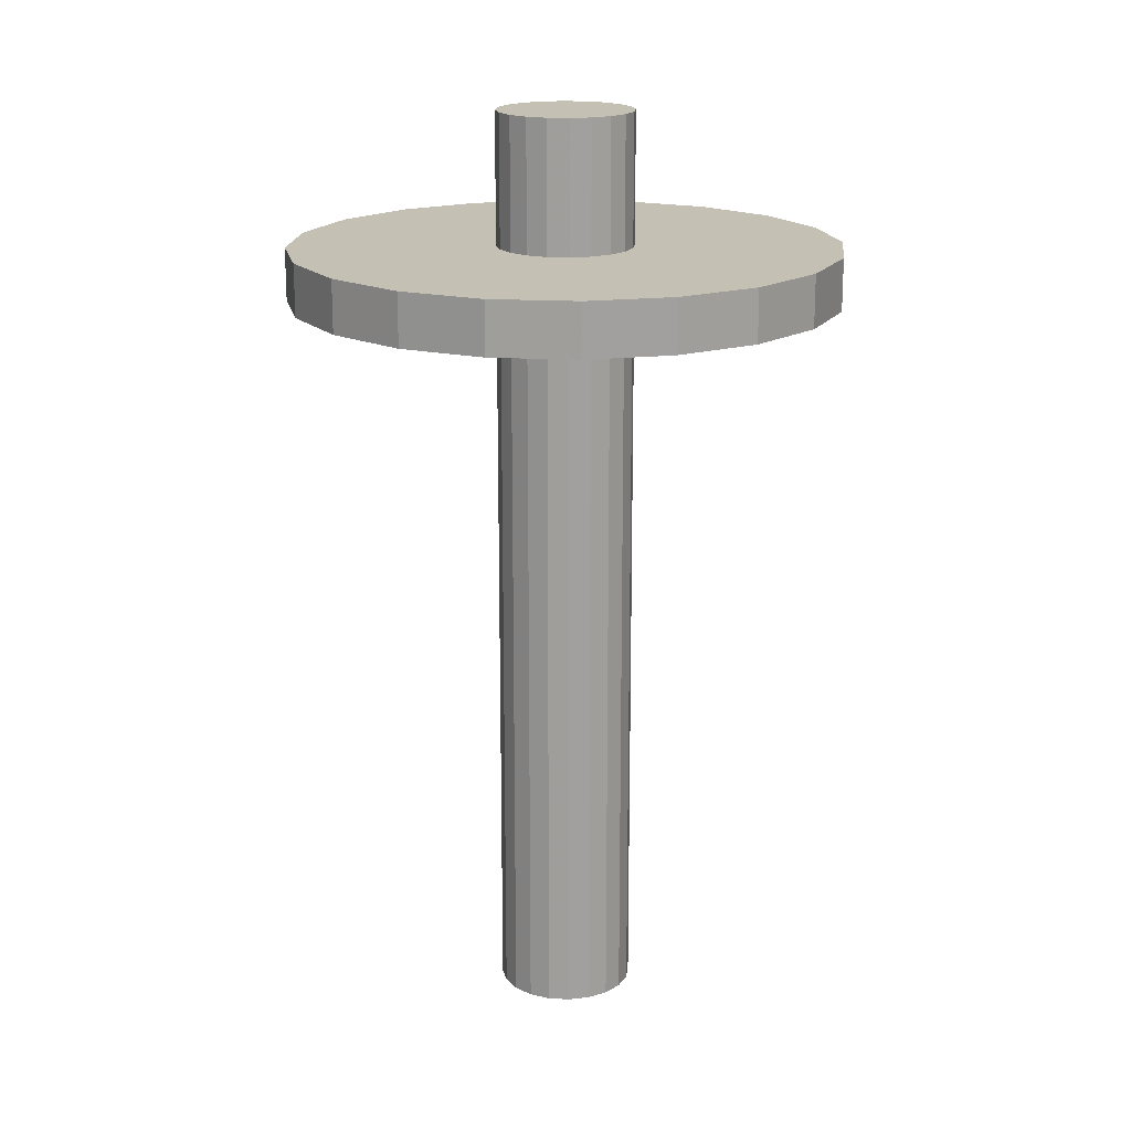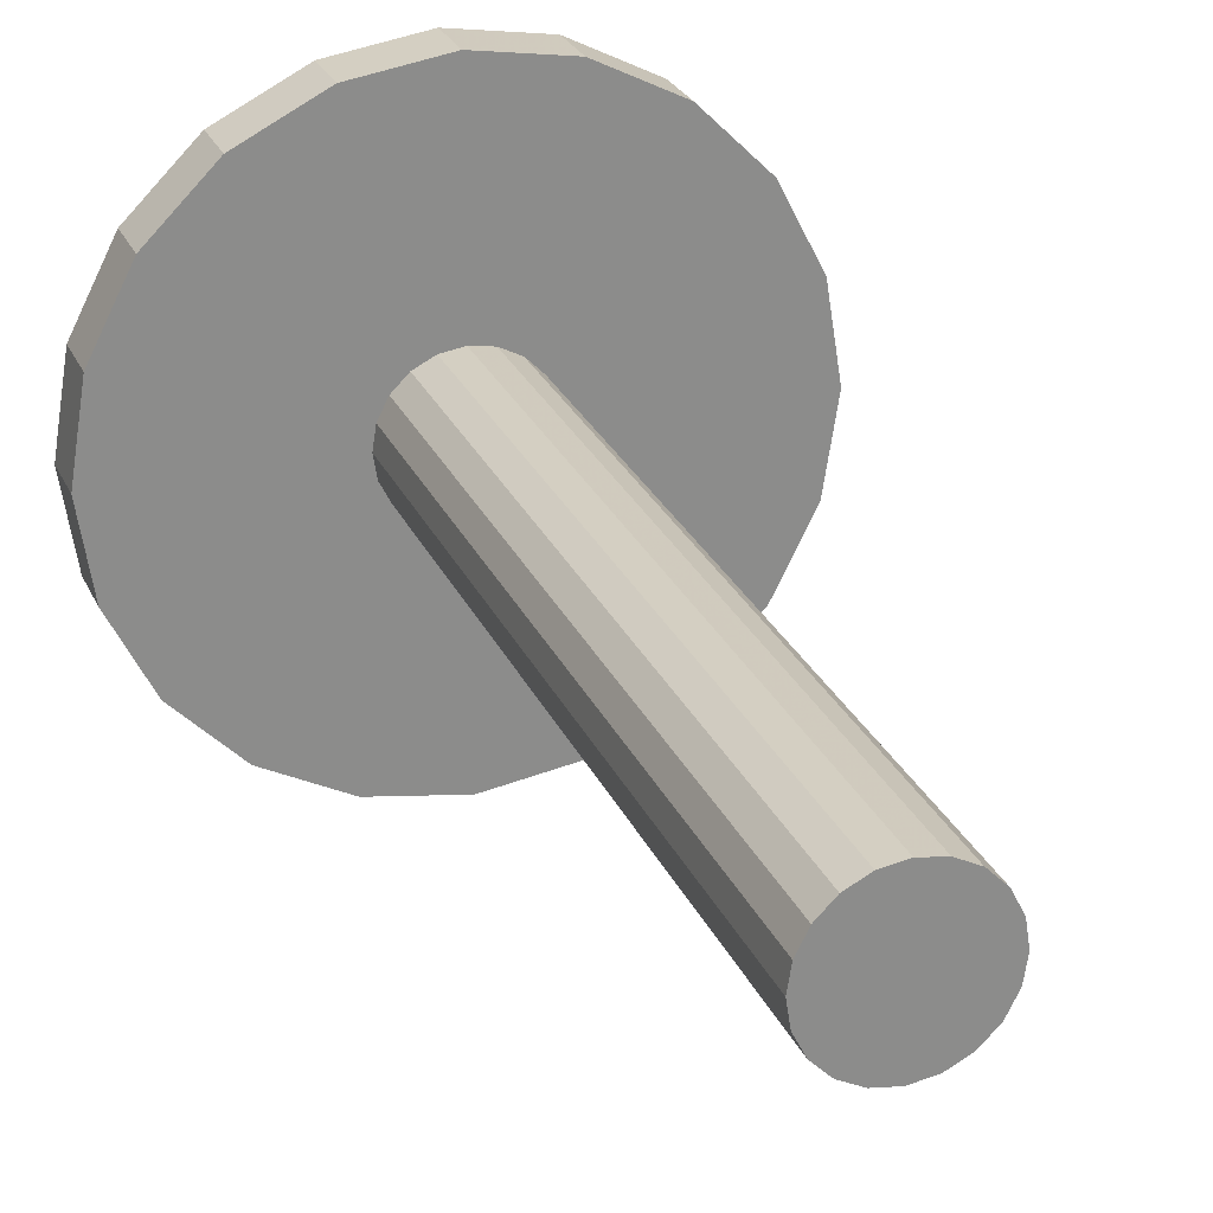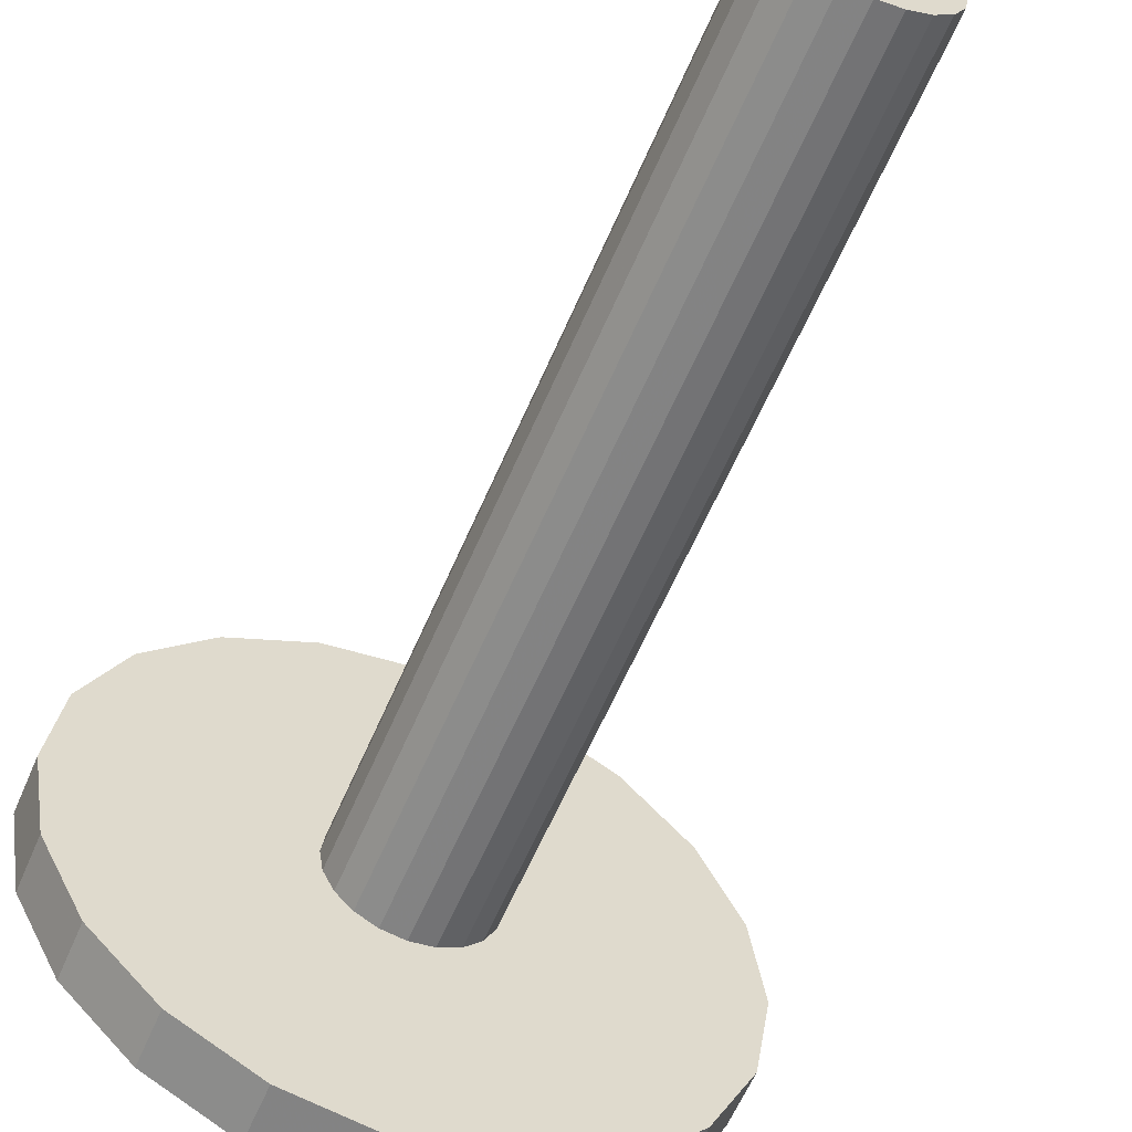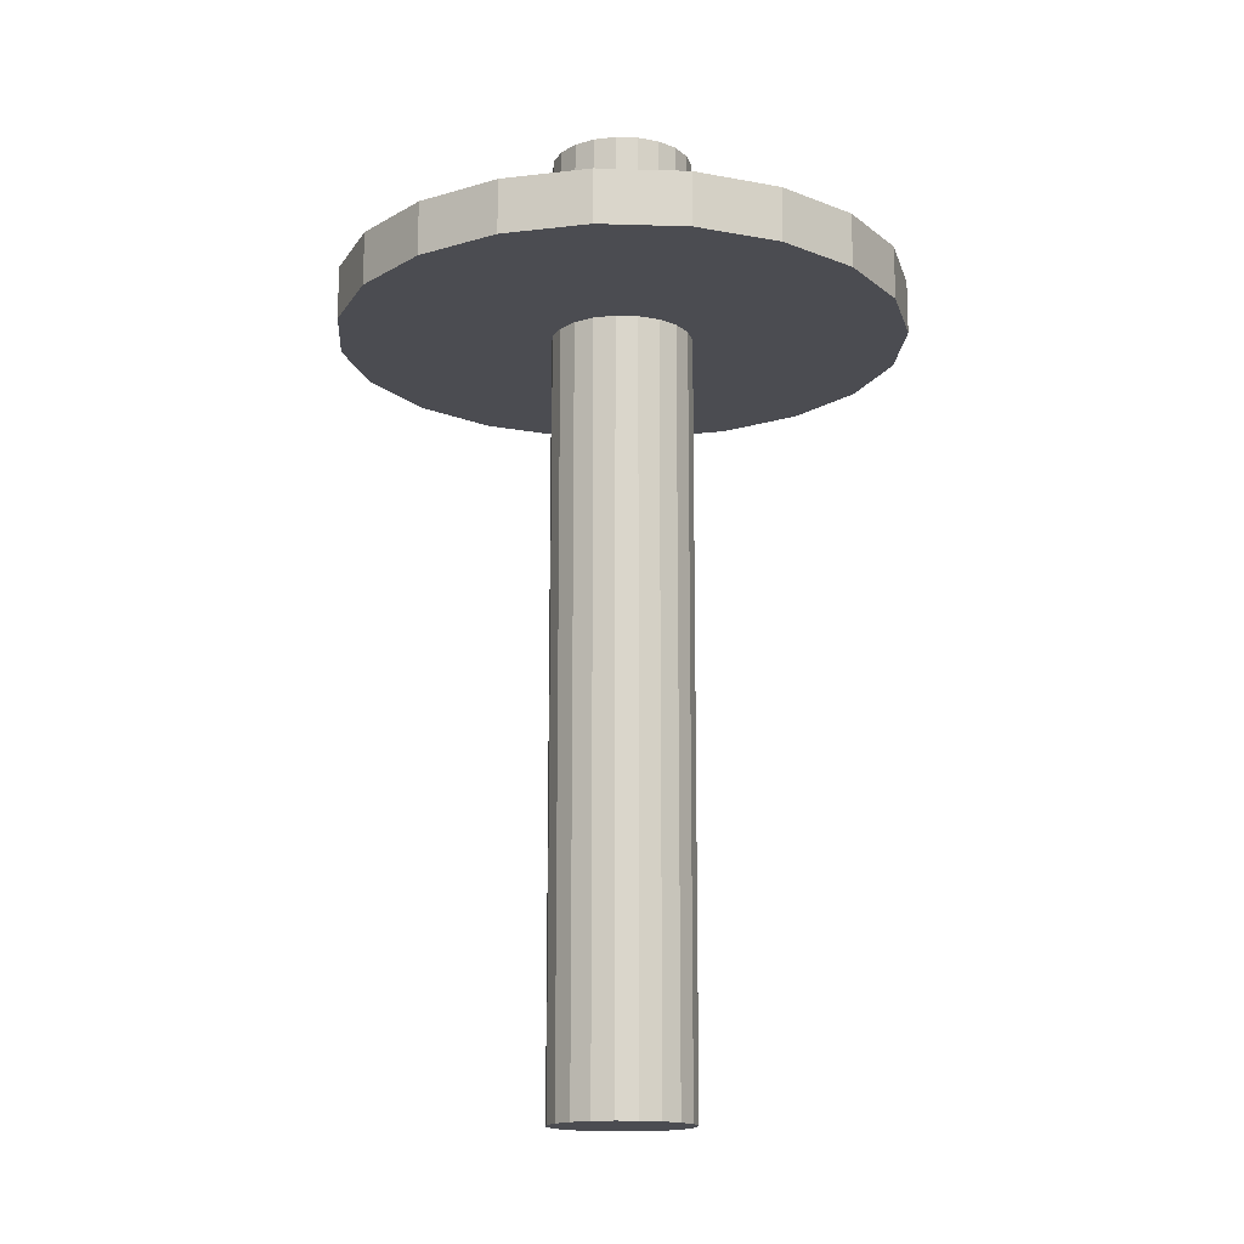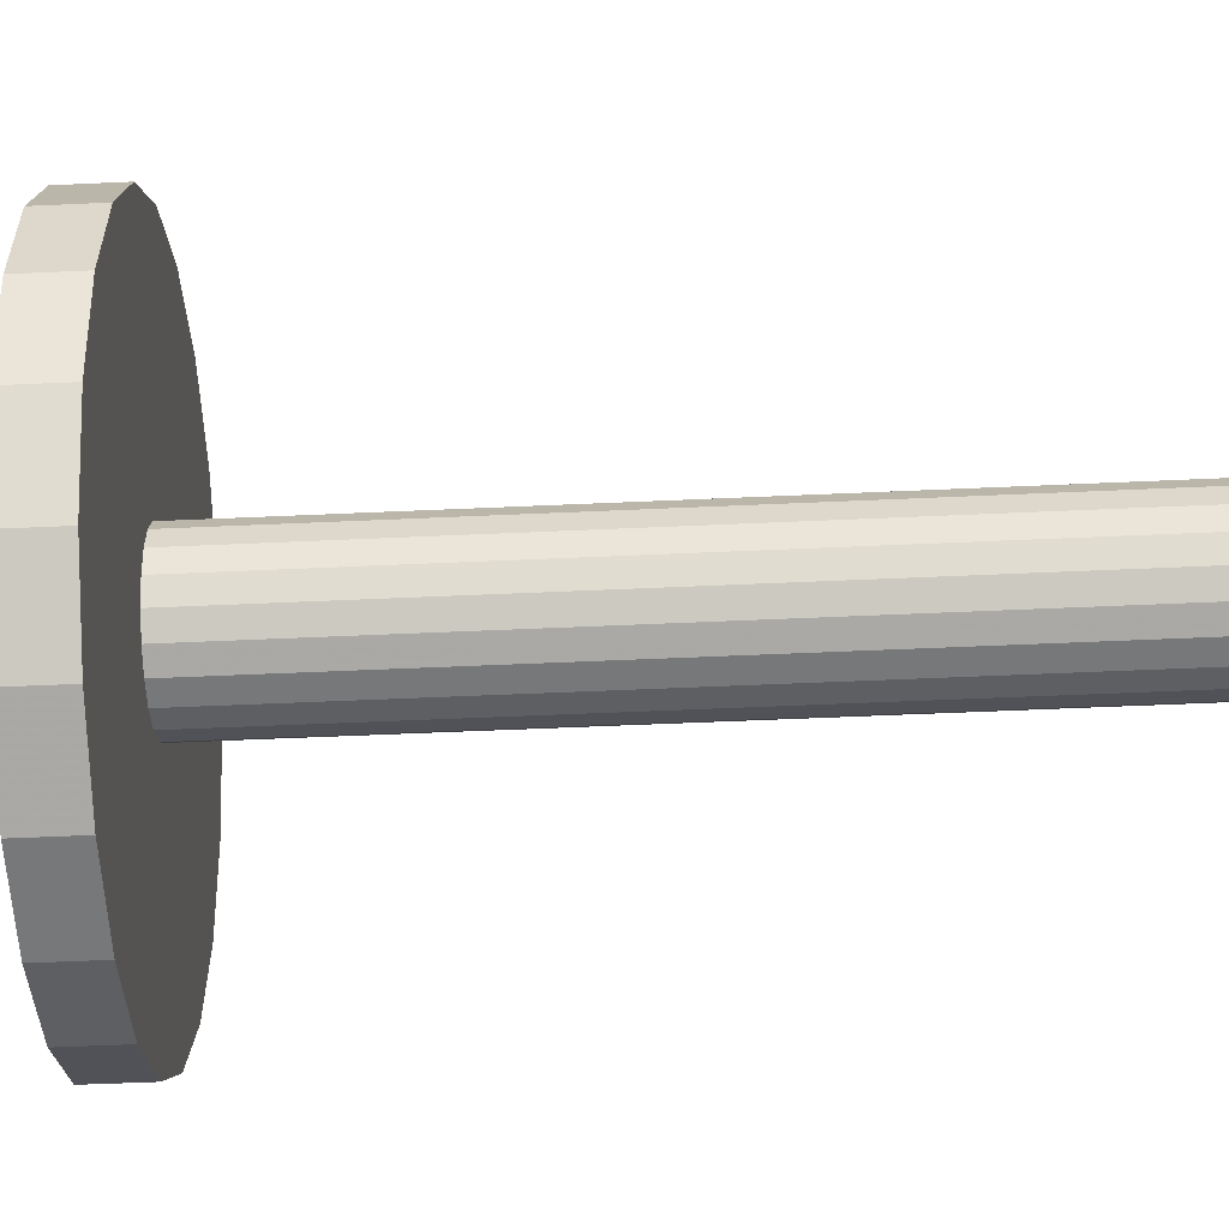
<metadata>
{"format":"obj","ext":"obj","renderer":"f3d","projection":"perspective","resolution":1024,"background":"white","views":[{"elev":18.2,"azim":50.9,"up":"+Z"},{"elev":25.6,"azim":160.4,"up":"+Y"},{"elev":-59.0,"azim":157.2,"up":"+Y"},{"elev":-15.4,"azim":23.2,"up":"+Z"},{"elev":-48.5,"azim":93.0,"up":"+Y"}]}
</metadata>
<code>
v -0.309 0.9511 -6.784
v -0.309 0.9511 4.094
v 0 1 4.094
v 0 1 -6.784
v 0.5878 0.809 -6.784
v 0.5878 0.809 4.094
v 0.809 0.5878 4.094
v 0.809 0.5878 -6.784
v 0.809 0.5878 4.094
v 0.9511 0.309 4.094
v 0.9511 0.309 -6.784
v 0.9511 0.309 4.094
v 1 -4.371e-08 4.094
v 1 -4.371e-08 -6.784
v 1 -4.371e-08 4.094
v 0.9511 -0.309 4.094
v 0.9511 -0.309 -6.784
v 0.9511 -0.309 4.094
v 0.809 -0.5878 4.094
v 0.809 -0.5878 -6.784
v 0.809 -0.5878 4.094
v 0.5878 -0.809 4.094
v 0.5878 -0.809 -6.784
v 0.5878 -0.809 4.094
v 0.309 -0.9511 4.094
v 0.309 -0.9511 -6.784
v 0.309 -0.9511 4.094
v -8.742e-08 -1 4.094
v -8.742e-08 -1 -6.784
v -8.742e-08 -1 4.094
v -0.309 -0.9511 4.094
v -0.309 -0.9511 -6.784
v -0.309 -0.9511 4.094
v -0.5878 -0.809 4.094
v -0.5878 -0.809 -6.784
v -0.5878 -0.809 4.094
v -0.809 -0.5878 4.094
v -0.809 -0.5878 -6.784
v -0.809 -0.5878 4.094
v -0.9511 -0.309 4.094
v -0.9511 -0.309 -6.784
v -0.9511 -0.309 4.094
v -1 1.192e-08 4.094
v -1 1.192e-08 -6.784
v -1 1.192e-08 4.094
v -0.9511 0.309 4.094
v -0.9511 0.309 -6.784
v -0.9511 0.309 4.094
v -0.809 0.5878 4.094
v -0.809 0.5878 -6.784
v -0.809 0.5878 4.094
v -0.5878 0.809 4.094
v -0.5878 0.809 -6.784
v -0.5878 0.809 4.094
v -0.309 0.9511 4.094
v -1.243 3.824 4.857
v -2.902e-08 4.021 4.857
v -2.902e-08 4.021 4.094
v -1.243 3.824 4.094
v 0 1 -6.784
v 0 1 4.094
v 0.309 0.9511 4.094
v 0.309 0.9511 -6.784
v 0.309 0.9511 4.094
v 0.5878 0.809 4.094
v -0.5878 0.809 4.857
v -0.5878 0.809 6.784
v -0.309 0.9511 6.784
v -0.309 0.9511 4.857
v -0.809 0.5878 4.857
v -0.809 0.5878 6.784
v -0.9511 0.309 4.857
v -0.9511 0.309 6.784
v -0.809 0.5878 4.857
v -1 1.192e-08 4.857
v -1 1.192e-08 6.784
v -0.9511 -0.309 4.857
v -0.9511 -0.309 6.784
v -1 1.192e-08 4.857
v -0.809 -0.5878 4.857
v -0.809 -0.5878 6.784
v -0.5878 -0.809 4.857
v -0.5878 -0.809 6.784
v -0.309 -0.9511 4.857
v -0.309 -0.9511 6.784
v -8.742e-08 -1 4.857
v -8.742e-08 -1 6.784
v 0.309 -0.9511 4.857
v 0.309 -0.9511 6.784
v 0.5878 -0.809 4.857
v 0.5878 -0.809 6.784
v 0.809 -0.5878 4.857
v 0.809 -0.5878 6.784
v 0.9511 -0.309 4.857
v 0.9511 -0.309 6.784
v 1 -4.371e-08 4.857
v 1 -4.371e-08 6.784
v 0.9511 0.309 4.857
v 0.9511 0.309 6.784
v 0.809 0.5878 4.857
v 0.809 0.5878 6.784
v 0.9511 0.309 4.857
v 0.5878 0.809 4.857
v 0.5878 0.809 6.784
v 0.309 0.9511 4.857
v 0.309 0.9511 6.784
v 0 1 4.857
v 0 1 6.784
v 0.309 0.9511 4.857
v -0.5878 -0.809 4.094
v -0.309 -0.9511 4.094
v -1.243 -3.824 4.094
v -2.364 -3.253 4.094
v 0.5878 0.809 4.857
v 0.809 0.5878 4.857
v 3.253 2.364 4.857
v 2.364 3.253 4.857
v -0.309 -0.9511 4.857
v -0.5878 -0.809 4.857
v -2.364 -3.253 4.857
v -1.243 -3.824 4.857
v 0.5878 -0.809 4.094
v 0.809 -0.5878 4.094
v 3.253 -2.364 4.094
v 2.364 -3.253 4.094
v -0.809 0.5878 4.094
v -0.9511 0.309 4.094
v -3.824 1.243 4.094
v -3.253 2.364 4.094
v 0.809 -0.5878 4.857
v 0.5878 -0.809 4.857
v 2.364 -3.253 4.857
v 3.253 -2.364 4.857
v -0.9511 0.309 4.857
v -0.809 0.5878 4.857
v -3.253 2.364 4.857
v -3.824 1.243 4.857
v 0.9511 0.309 4.094
v 0.809 0.5878 4.094
v 3.253 2.364 4.094
v 3.824 1.243 4.094
v -0.809 -0.5878 4.094
v -0.5878 -0.809 4.094
v -2.364 -3.253 4.094
v -3.253 -2.364 4.094
v 0.9511 0.309 4.857
v 3.824 1.243 4.857
v -0.809 -0.5878 4.857
v -3.253 -2.364 4.857
v 0.309 -0.9511 4.094
v 0.5878 -0.809 4.094
v 2.364 -3.253 4.094
v 1.243 -3.824 4.094
v -0.5878 0.809 4.094
v -0.809 0.5878 4.094
v -3.253 2.364 4.094
v -2.364 3.253 4.094
v 0.309 -0.9511 4.857
v 1.243 -3.824 4.857
v -0.809 0.5878 4.857
v -0.5878 0.809 4.857
v -2.364 3.253 4.857
v -3.253 2.364 4.857
v 1 -4.371e-08 4.094
v 0.9511 0.309 4.094
v 3.824 1.243 4.094
v 4.021 -3.049e-07 4.094
v -0.9511 -0.309 4.094
v -0.809 -0.5878 4.094
v -3.253 -2.364 4.094
v -3.824 -1.243 4.094
v 0.9511 0.309 4.857
v 1 -4.371e-08 4.857
v 4.021 -3.049e-07 4.857
v 3.824 1.243 4.857
v -0.9511 -0.309 4.857
v -3.824 -1.243 4.857
v -8.742e-08 -1 4.094
v 0.309 -0.9511 4.094
v 1.243 -3.824 4.094
v 5.766e-08 -4.021 4.094
v 0 1 6.784
v 0 1 4.857
v -2.364 3.253 4.857
v -1.243 3.824 4.094
v -2.364 3.253 4.094
v -3.253 2.364 4.857
v -2.364 3.253 4.094
v -3.253 2.364 4.094
v -3.824 1.243 4.857
v -3.253 2.364 4.857
v -3.253 2.364 4.094
v -3.824 1.243 4.094
v -4.021 1.192e-08 4.857
v -3.824 1.243 4.094
v -4.021 1.192e-08 4.094
v -3.824 -1.243 4.857
v -4.021 1.192e-08 4.857
v -4.021 1.192e-08 4.094
v -3.824 -1.243 4.094
v -3.253 -2.364 4.857
v -3.824 -1.243 4.094
v -3.253 -2.364 4.094
v -2.364 -3.253 4.857
v -3.253 -2.364 4.094
v -2.364 -3.253 4.094
v -1.243 -3.824 4.857
v -2.364 -3.253 4.094
v -1.243 -3.824 4.094
v 5.766e-08 -4.021 4.857
v -1.243 -3.824 4.094
v 5.766e-08 -4.021 4.094
v 1.243 -3.824 4.857
v 5.766e-08 -4.021 4.094
v 1.243 -3.824 4.094
v 2.364 -3.253 4.857
v 1.243 -3.824 4.094
v 2.364 -3.253 4.094
v 3.253 -2.364 4.857
v 2.364 -3.253 4.094
v 3.253 -2.364 4.094
v 3.824 -1.243 4.857
v 3.253 -2.364 4.094
v 3.824 -1.243 4.094
v 4.021 -3.049e-07 4.857
v 3.824 -1.243 4.094
v 4.021 -3.049e-07 4.094
v 3.824 1.243 4.857
v 4.021 -3.049e-07 4.094
v 3.824 1.243 4.094
v 3.253 2.364 4.857
v 3.824 1.243 4.857
v 3.824 1.243 4.094
v 3.253 2.364 4.094
v 2.364 3.253 4.857
v 3.253 2.364 4.094
v 2.364 3.253 4.094
v 1.243 3.824 4.857
v 2.364 3.253 4.094
v 1.243 3.824 4.094
v -2.902e-08 4.021 4.857
v 1.243 3.824 4.857
v 1.243 3.824 4.094
v -2.902e-08 4.021 4.094
v 0.809 0.5878 4.094
v 0.5878 0.809 4.094
v 2.364 3.253 4.094
v 3.253 2.364 4.094
v -1 1.192e-08 4.857
v -4.021 1.192e-08 4.857
v 0.9511 -0.309 4.857
v 3.824 -1.243 4.857
v -0.309 0.9511 4.857
v 0 1 4.857
v -2.902e-08 4.021 4.857
v -1.243 3.824 4.857
v -0.9511 0.309 4.094
v -1 1.192e-08 4.094
v -4.021 1.192e-08 4.094
v -3.824 1.243 4.094
v 0.809 -0.5878 4.094
v 0.9511 -0.309 4.094
v 3.824 -1.243 4.094
v 3.253 -2.364 4.094
v -8.742e-08 -1 4.857
v 5.766e-08 -4.021 4.857
v 0.309 0.9511 4.857
v 1.243 3.824 4.857
v 0 1 4.094
v -0.309 0.9511 4.094
v -1.243 3.824 4.094
v -2.902e-08 4.021 4.094
v -0.309 -0.9511 4.094
v -8.742e-08 -1 4.094
v 5.766e-08 -4.021 4.094
v -1.243 -3.824 4.094
v 0.5878 0.809 4.094
v 0.309 0.9511 4.094
v 1.243 3.824 4.094
v 2.364 3.253 4.094
v -1 1.192e-08 4.857
v -4.021 1.192e-08 4.857
v 0 1 4.857
v 0.309 0.9511 4.857
v 1.243 3.824 4.857
v -2.902e-08 4.021 4.857
v -1 1.192e-08 4.094
v -0.9511 -0.309 4.094
v -3.824 -1.243 4.094
v -4.021 1.192e-08 4.094
v 0.9511 -0.309 4.094
v 1 -4.371e-08 4.094
v 4.021 -3.049e-07 4.094
v 3.824 -1.243 4.094
v 0.309 0.9511 4.094
v 0 1 4.094
v -2.902e-08 4.021 4.094
v 1.243 3.824 4.094
v -0.309 0.9511 4.094
v -0.5878 0.809 4.094
v -2.364 3.253 4.094
v -1.243 3.824 4.094
v 0.309 0.9511 6.784
v 0 1 6.784
v -0.309 0.9511 6.784
v -0.5878 0.809 6.784
v -0.809 0.5878 6.784
v -0.9511 0.309 6.784
v -1 1.192e-08 6.784
v -0.9511 -0.309 6.784
v -0.809 -0.5878 6.784
v -0.5878 -0.809 6.784
v -0.309 -0.9511 6.784
v -8.742e-08 -1 6.784
v 0.309 -0.9511 6.784
v 0.5878 -0.809 6.784
v 0.809 -0.5878 6.784
v 0.9511 -0.309 6.784
v 1 -4.371e-08 6.784
v 0.9511 0.309 6.784
v 0.809 0.5878 6.784
v 0.5878 0.809 6.784
v 0 1 -6.784
v 0.309 0.9511 -6.784
v 0.5878 0.809 -6.784
v 0.809 0.5878 -6.784
v 0.9511 0.309 -6.784
v 1 -4.371e-08 -6.784
v 0.9511 -0.309 -6.784
v 0.809 -0.5878 -6.784
v 0.5878 -0.809 -6.784
v 0.309 -0.9511 -6.784
v -8.742e-08 -1 -6.784
v -0.309 -0.9511 -6.784
v -0.5878 -0.809 -6.784
v -0.809 -0.5878 -6.784
v -0.9511 -0.309 -6.784
v -1 1.192e-08 -6.784
v -0.9511 0.309 -6.784
v -0.809 0.5878 -6.784
v -0.5878 0.809 -6.784
v -0.309 0.9511 -6.784
f 1 2 3
f 1 3 4
f 5 6 7
f 5 7 8
f 8 9 10
f 8 10 11
f 11 12 13
f 11 13 14
f 14 15 16
f 14 16 17
f 17 18 19
f 17 19 20
f 20 21 22
f 20 22 23
f 23 24 25
f 23 25 26
f 26 27 28
f 26 28 29
f 29 30 31
f 29 31 32
f 32 33 34
f 32 34 35
f 35 36 37
f 35 37 38
f 38 39 40
f 38 40 41
f 41 42 43
f 41 43 44
f 44 45 46
f 44 46 47
f 47 48 49
f 47 49 50
f 50 51 52
f 50 52 53
f 53 54 55
f 53 55 1
f 56 57 58
f 56 58 59
f 60 61 62
f 60 62 63
f 63 64 65
f 63 65 5
f 66 67 68
f 66 68 69
f 70 71 67
f 70 67 66
f 72 73 71
f 72 71 74
f 75 76 73
f 75 73 72
f 77 78 76
f 77 76 79
f 80 81 78
f 80 78 77
f 82 83 81
f 82 81 80
f 84 85 83
f 84 83 82
f 86 87 85
f 86 85 84
f 88 89 87
f 88 87 86
f 90 91 89
f 90 89 88
f 92 93 91
f 92 91 90
f 94 95 93
f 94 93 92
f 96 97 95
f 96 95 94
f 98 99 97
f 98 97 96
f 100 101 99
f 100 99 102
f 103 104 101
f 103 101 100
f 105 106 104
f 105 104 103
f 107 108 106
f 107 106 109
f 110 111 112
f 110 112 113
f 114 115 116
f 114 116 117
f 118 119 120
f 118 120 121
f 122 123 124
f 122 124 125
f 126 127 128
f 126 128 129
f 130 131 132
f 130 132 133
f 134 135 136
f 134 136 137
f 138 139 140
f 138 140 141
f 142 143 144
f 142 144 145
f 115 146 147
f 115 147 116
f 119 148 149
f 119 149 120
f 150 151 152
f 150 152 153
f 154 155 156
f 154 156 157
f 131 158 159
f 131 159 132
f 160 161 162
f 160 162 163
f 164 165 166
f 164 166 167
f 168 169 170
f 168 170 171
f 172 173 174
f 172 174 175
f 148 176 177
f 148 177 149
f 178 179 180
f 178 180 181
f 69 68 182
f 69 182 183
f 184 56 185
f 184 185 186
f 187 184 188
f 187 188 189
f 190 191 192
f 190 192 193
f 194 190 195
f 194 195 196
f 197 198 199
f 197 199 200
f 201 197 202
f 201 202 203
f 204 201 205
f 204 205 206
f 207 204 208
f 207 208 209
f 210 207 211
f 210 211 212
f 213 210 214
f 213 214 215
f 216 213 217
f 216 217 218
f 219 216 220
f 219 220 221
f 222 219 223
f 222 223 224
f 225 222 226
f 225 226 227
f 228 225 229
f 228 229 230
f 231 232 233
f 231 233 234
f 235 231 236
f 235 236 237
f 238 235 239
f 238 239 240
f 241 242 243
f 241 243 244
f 245 246 247
f 245 247 248
f 249 134 137
f 249 137 250
f 251 130 133
f 251 133 252
f 253 254 255
f 253 255 256
f 257 258 259
f 257 259 260
f 261 262 263
f 261 263 264
f 265 118 121
f 265 121 266
f 267 114 117
f 267 117 268
f 269 270 271
f 269 271 272
f 273 274 275
f 273 275 276
f 277 278 279
f 277 279 280
f 176 281 282
f 176 282 177
f 173 251 252
f 173 252 174
f 283 284 285
f 283 285 286
f 287 288 289
f 287 289 290
f 291 292 293
f 291 293 294
f 161 253 256
f 161 256 162
f 158 265 266
f 158 266 159
f 295 296 297
f 295 297 298
f 299 300 301
f 299 301 302
f 310 308 309
f 308 310 311
f 308 311 307
f 307 311 312
f 307 312 306
f 306 312 313
f 306 313 305
f 305 313 314
f 305 314 304
f 304 314 315
f 304 315 303
f 303 315 322
f 322 315 316
f 322 316 317
f 322 317 321
f 321 317 318
f 321 318 320
f 320 318 319
f 339 337 338
f 337 339 340
f 337 340 336
f 336 340 341
f 336 341 335
f 335 341 334
f 334 341 342
f 334 342 333
f 333 342 323
f 333 323 332
f 332 323 324
f 332 324 325
f 332 325 331
f 331 325 330
f 330 325 326
f 330 326 327
f 330 327 329
f 329 327 328

</code>
